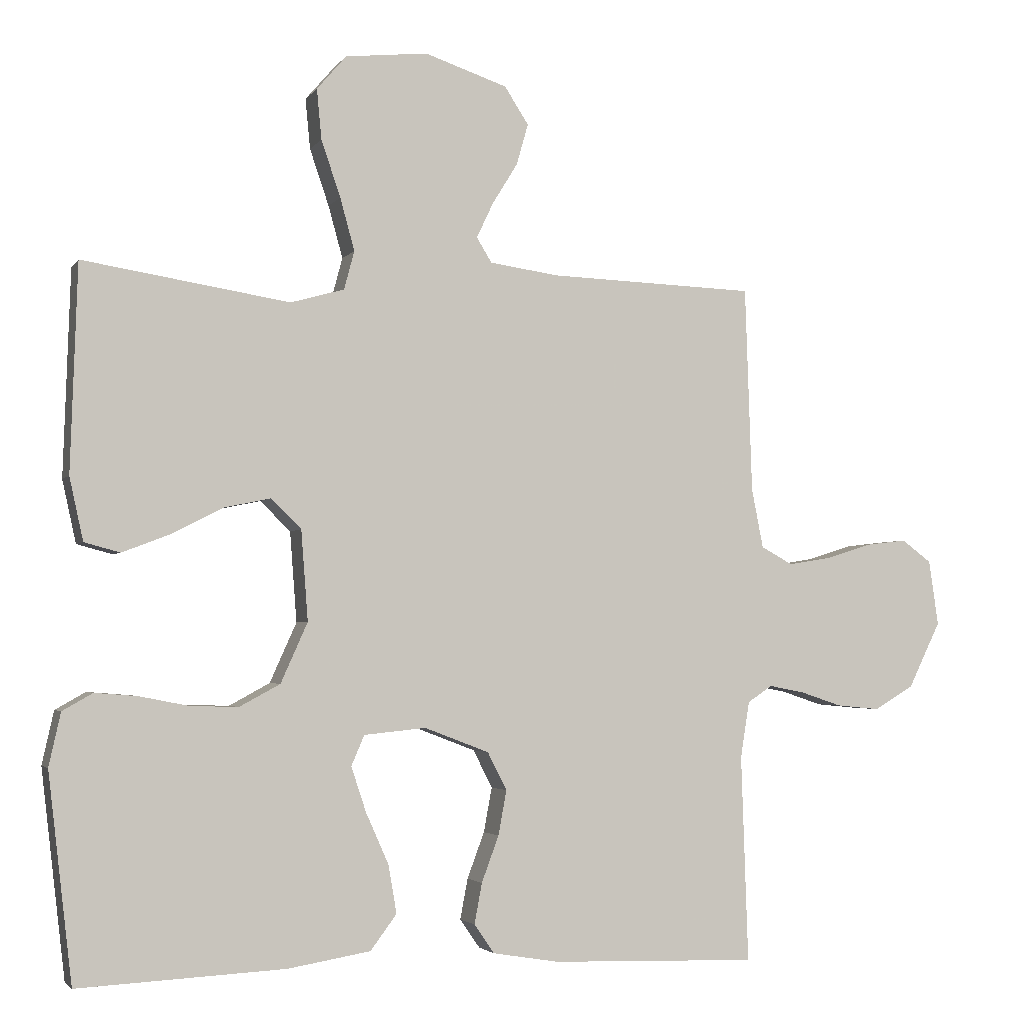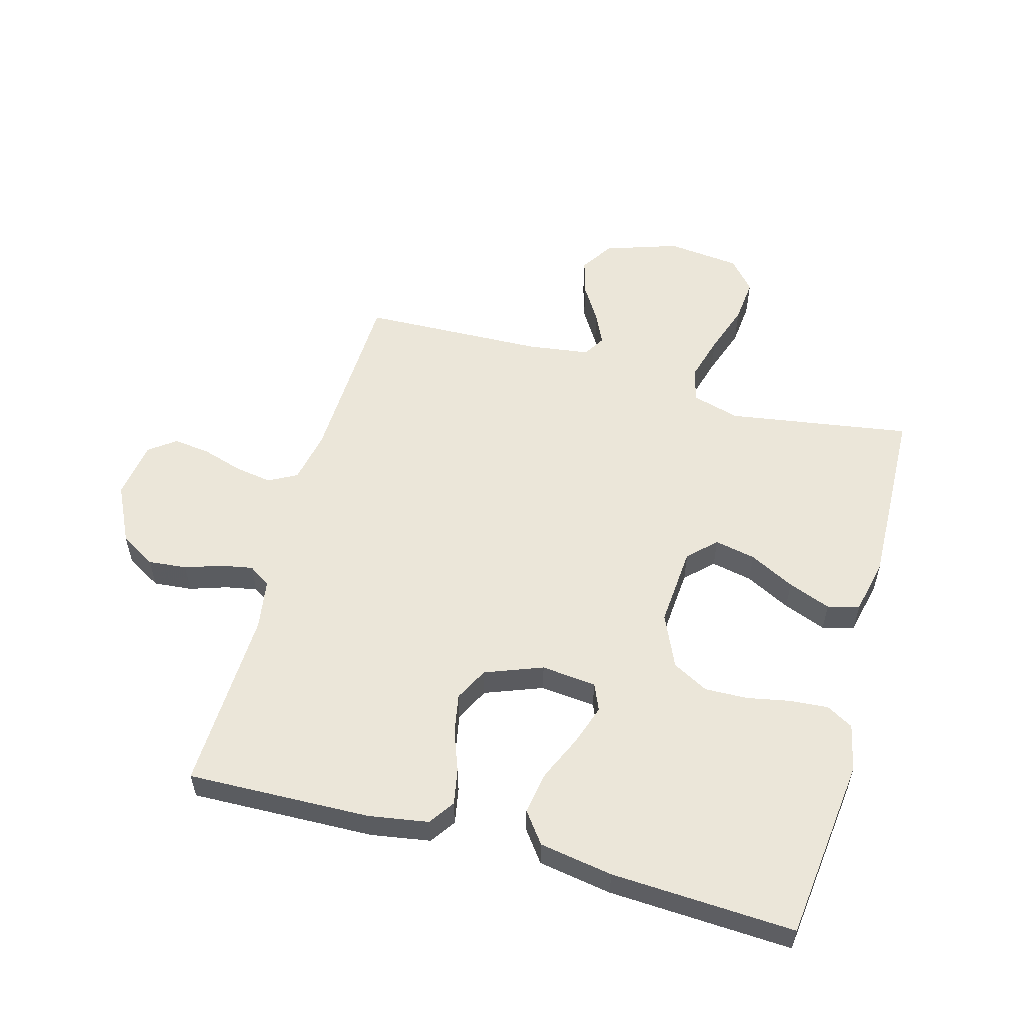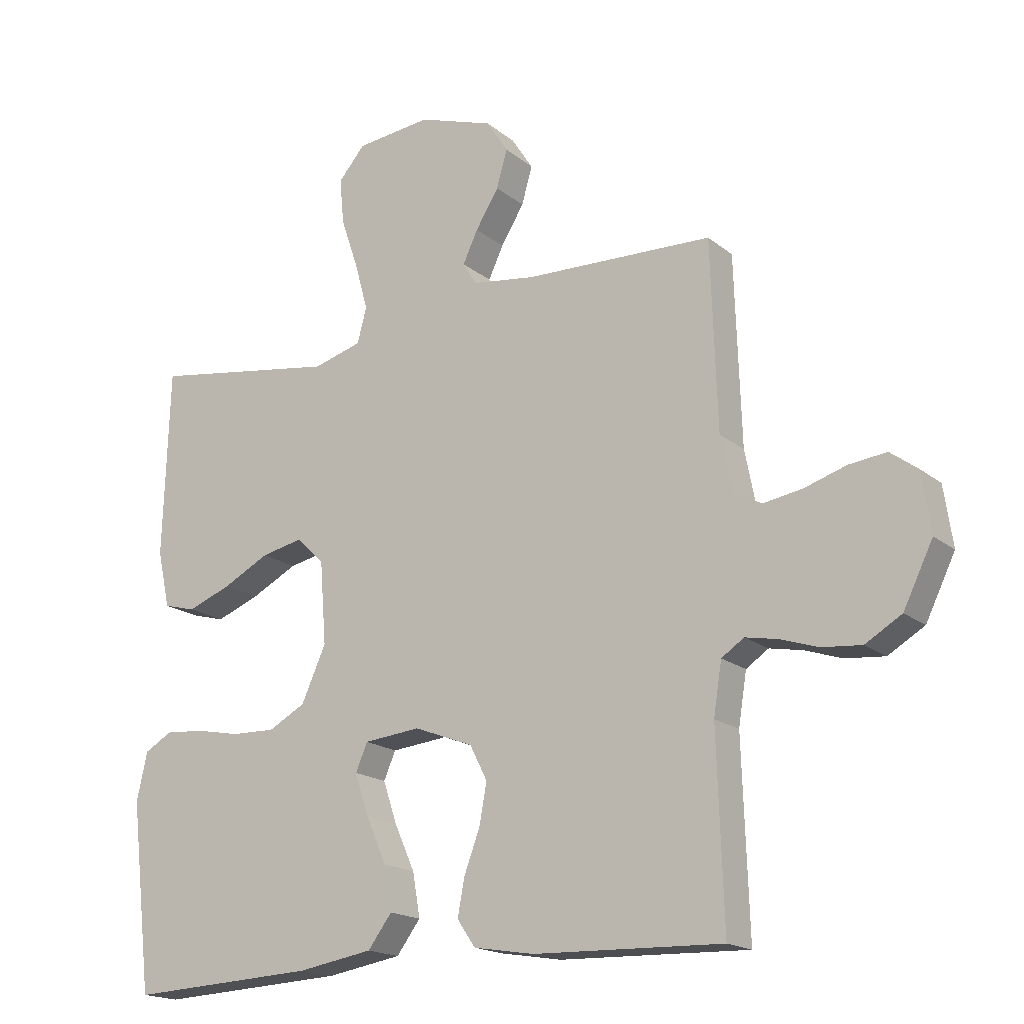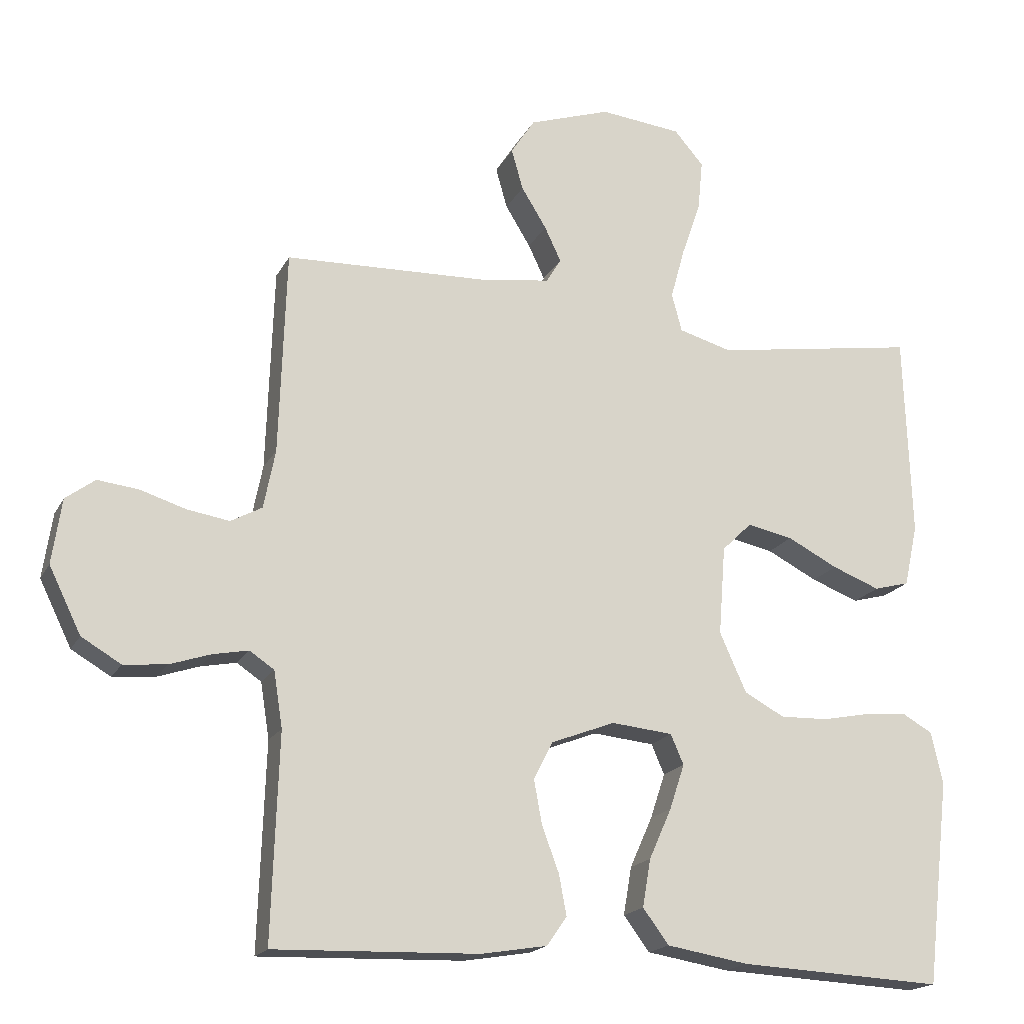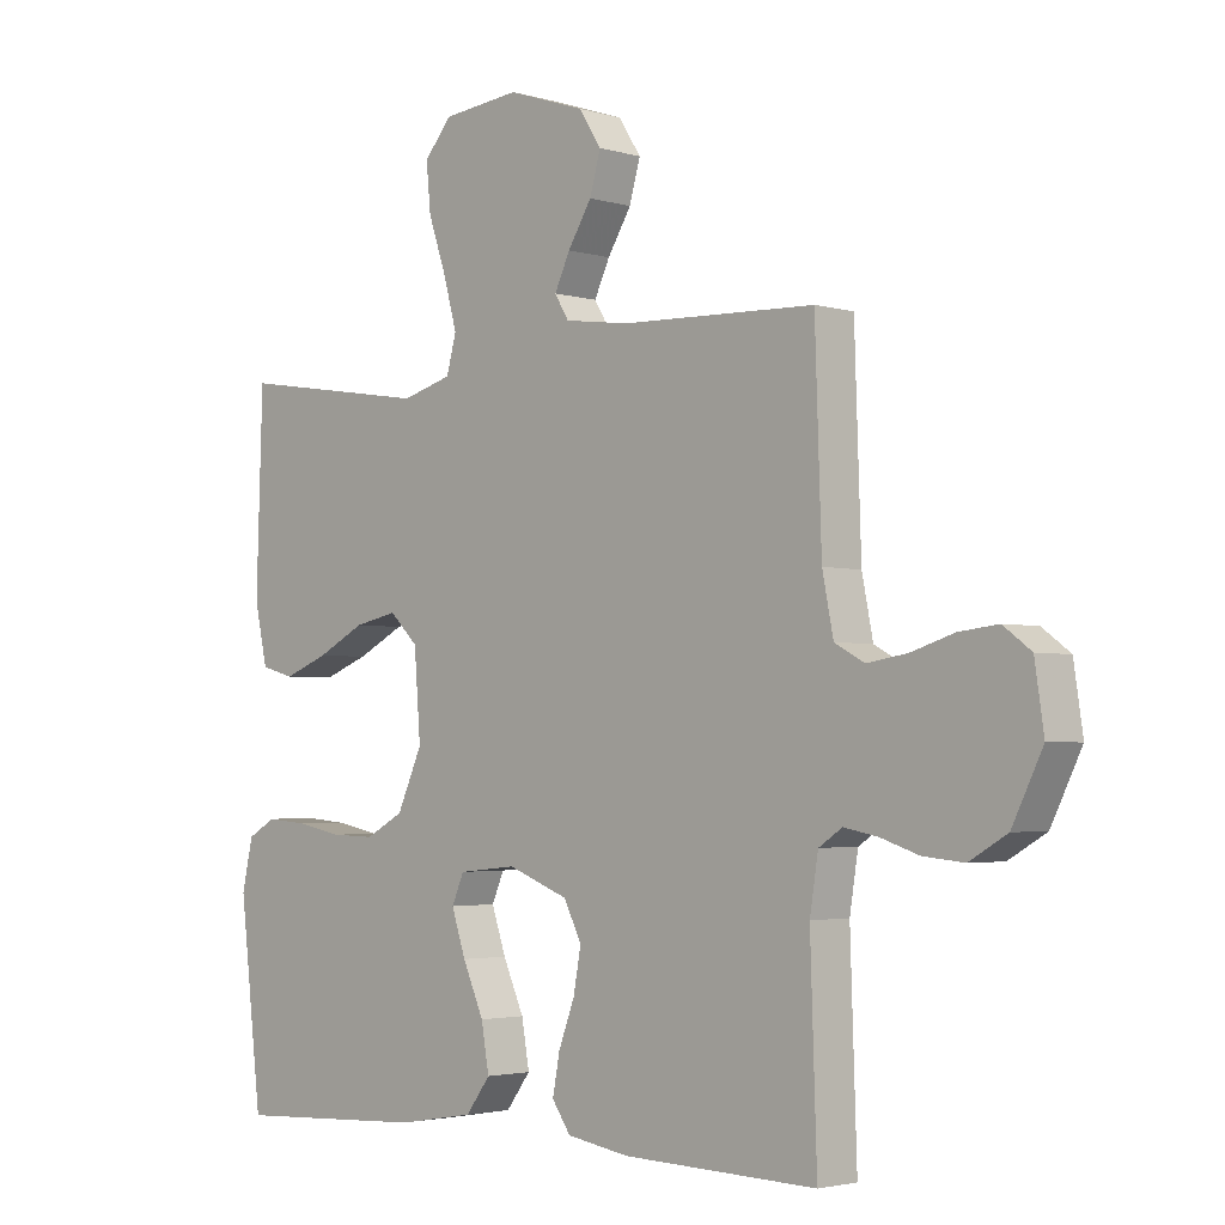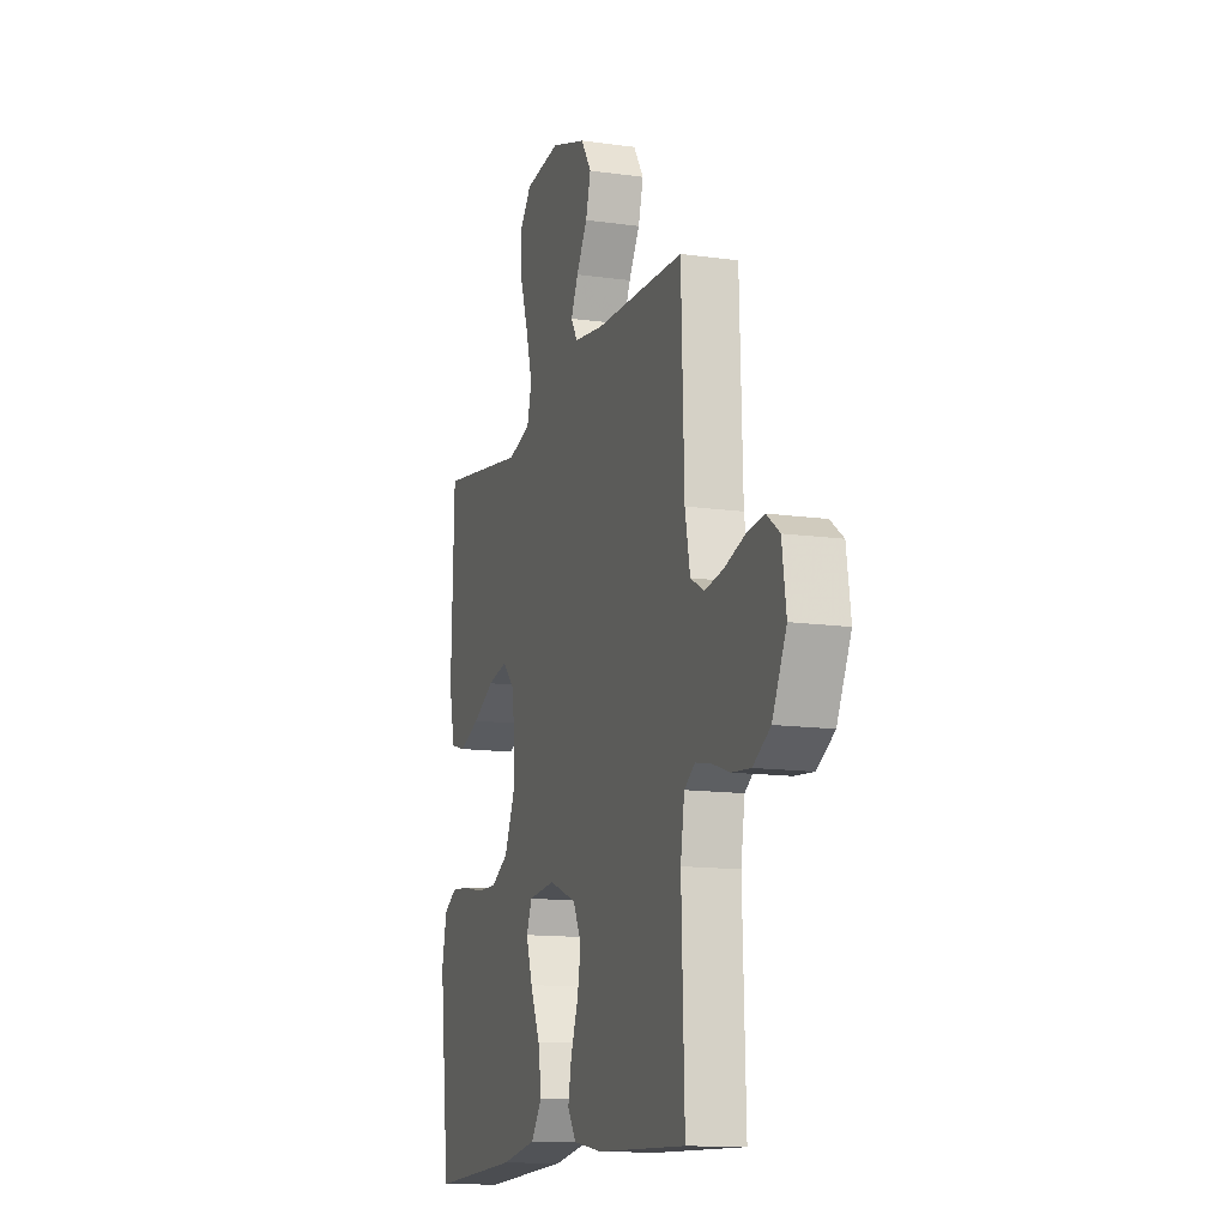
<metadata>
{"format":"obj","ext":"obj","renderer":"f3d","projection":"perspective","resolution":1024,"background":"white","views":[{"elev":-3.0,"azim":-18.1,"up":"+Z"},{"elev":55.7,"azim":-164.5,"up":"+Y"},{"elev":-17.8,"azim":33.5,"up":"+Z"},{"elev":-18.3,"azim":159.7,"up":"+Z"},{"elev":-2.9,"azim":44.6,"up":"+Z"},{"elev":-13.2,"azim":72.2,"up":"+Z"}]}
</metadata>
<code>
v 0.5 0.07 -0.5
v 0.2 0.07 -0.491
v 0.103 0.07 -0.475
v 0.074 0.07 -0.433
v 0.085 0.07 -0.374
v 0.11 0.07 -0.307
v 0.122 0.07 -0.242
v 0.094 0.07 -0.187
v 0 0.07 -0.151
v -0.09 0.07 -0.16
v -0.109 0.07 -0.204
v -0.087 0.07 -0.27
v -0.054 0.07 -0.344
v -0.042 0.07 -0.414
v -0.08 0.07 -0.465
v -0.2 0.07 -0.485
v -0.5 0.07 -0.5
v -0.535 0.07 -0.2
v -0.518 0.07 -0.123
v -0.474 0.07 -0.098
v -0.412 0.07 -0.103
v -0.341 0.07 -0.117
v -0.271 0.07 -0.119
v -0.212 0.07 -0.087
v -0.173 0.07 0
v -0.183 0.07 0.131
v -0.227 0.07 0.174
v -0.294 0.07 0.16
v -0.368 0.07 0.122
v -0.438 0.07 0.095
v -0.49 0.07 0.109
v -0.51 0.07 0.2
v -0.5 0.07 0.5
v -0.2 0.07 0.453
v -0.122 0.07 0.475
v -0.107 0.07 0.531
v -0.128 0.07 0.607
v -0.156 0.07 0.689
v -0.163 0.07 0.762
v -0.12 0.07 0.812
v 0 0.07 0.825
v 0.12 0.07 0.785
v 0.155 0.07 0.731
v 0.138 0.07 0.671
v 0.101 0.07 0.611
v 0.077 0.07 0.56
v 0.099 0.07 0.524
v 0.2 0.07 0.51
v 0.5 0.07 0.5
v 0.51 0.07 0.2
v 0.527 0.07 0.114
v 0.573 0.07 0.089
v 0.635 0.07 0.099
v 0.702 0.07 0.12
v 0.762 0.07 0.127
v 0.805 0.07 0.095
v 0.819 0.07 0
v 0.772 0.07 -0.096
v 0.714 0.07 -0.13
v 0.651 0.07 -0.124
v 0.591 0.07 -0.104
v 0.539 0.07 -0.094
v 0.503 0.07 -0.118
v 0.49 0.07 -0.2
v 0.5 0 -0.5
v 0.2 0 -0.491
v 0.103 0 -0.475
v 0.074 0 -0.433
v 0.085 0 -0.374
v 0.11 0 -0.307
v 0.122 0 -0.242
v 0.094 0 -0.187
v 0 0 -0.151
v -0.09 0 -0.16
v -0.109 0 -0.204
v -0.087 0 -0.27
v -0.054 0 -0.344
v -0.042 0 -0.414
v -0.08 0 -0.465
v -0.2 0 -0.485
v -0.5 0 -0.5
v -0.535 0 -0.2
v -0.518 0 -0.123
v -0.474 0 -0.098
v -0.412 0 -0.103
v -0.341 0 -0.117
v -0.271 0 -0.119
v -0.212 0 -0.087
v -0.173 0 0
v -0.183 0 0.131
v -0.227 0 0.174
v -0.294 0 0.16
v -0.368 0 0.122
v -0.438 0 0.095
v -0.49 0 0.109
v -0.51 0 0.2
v -0.5 0 0.5
v -0.2 0 0.453
v -0.122 0 0.475
v -0.107 0 0.531
v -0.128 0 0.607
v -0.156 0 0.689
v -0.163 0 0.762
v -0.12 0 0.812
v 0 0 0.825
v 0.12 0 0.785
v 0.155 0 0.731
v 0.138 0 0.671
v 0.101 0 0.611
v 0.077 0 0.56
v 0.099 0 0.524
v 0.2 0 0.51
v 0.5 0 0.5
v 0.51 0 0.2
v 0.527 0 0.114
v 0.573 0 0.089
v 0.635 0 0.099
v 0.702 0 0.12
v 0.762 0 0.127
v 0.805 0 0.095
v 0.819 0 0
v 0.772 0 -0.096
v 0.714 0 -0.13
v 0.651 0 -0.124
v 0.591 0 -0.104
v 0.539 0 -0.094
v 0.503 0 -0.118
v 0.49 0 -0.2
f 58 59 60 61
f 58 61 62
f 57 58 62
f 56 57 62
f 53 54 55 56
f 52 53 56 62
f 51 52 62 63
f 48 49 50
f 47 48 50 51
f 42 43 44 45
f 42 45 46
f 41 42 46
f 40 41 46
f 37 38 39 40
f 36 37 40 46
f 35 36 46 47
f 31 32 33 34
f 28 29 30 31
f 28 31 34 35
f 19 20 21 22
f 19 22 23
f 18 19 23
f 17 18 23
f 16 17 23 24
f 12 13 14 15
f 11 12 15 16
f 3 4 5 6
f 3 6 7
f 64 1 2 3
f 64 3 7
f 63 64 7 8
f 51 63 8 9
f 47 51 9 10
f 27 28 35 47
f 26 27 47
f 25 26 47 10
f 11 16 24 25
f 10 11 25
f 125 124 123 122
f 126 125 122
f 126 122 121
f 126 121 120
f 120 119 118 117
f 126 120 117 116
f 127 126 116 115
f 114 113 112
f 115 114 112 111
f 109 108 107 106
f 110 109 106
f 110 106 105
f 110 105 104
f 104 103 102 101
f 110 104 101 100
f 111 110 100 99
f 98 97 96 95
f 95 94 93 92
f 99 98 95 92
f 86 85 84 83
f 87 86 83
f 87 83 82
f 87 82 81
f 88 87 81 80
f 79 78 77 76
f 80 79 76 75
f 70 69 68 67
f 71 70 67
f 67 66 65 128
f 71 67 128
f 72 71 128 127
f 73 72 127 115
f 74 73 115 111
f 111 99 92 91
f 111 91 90
f 74 111 90 89
f 89 88 80 75
f 89 75 74
f 1 65 66 2
f 2 66 67 3
f 3 67 68 4
f 4 68 69 5
f 5 69 70 6
f 6 70 71 7
f 7 71 72 8
f 8 72 73 9
f 9 73 74 10
f 10 74 75 11
f 11 75 76 12
f 12 76 77 13
f 13 77 78 14
f 14 78 79 15
f 15 79 80 16
f 16 80 81 17
f 17 81 82 18
f 18 82 83 19
f 19 83 84 20
f 20 84 85 21
f 21 85 86 22
f 22 86 87 23
f 23 87 88 24
f 24 88 89 25
f 25 89 90 26
f 26 90 91 27
f 27 91 92 28
f 28 92 93 29
f 29 93 94 30
f 30 94 95 31
f 31 95 96 32
f 32 96 97 33
f 33 97 98 34
f 34 98 99 35
f 35 99 100 36
f 36 100 101 37
f 37 101 102 38
f 38 102 103 39
f 39 103 104 40
f 40 104 105 41
f 41 105 106 42
f 42 106 107 43
f 43 107 108 44
f 44 108 109 45
f 45 109 110 46
f 46 110 111 47
f 47 111 112 48
f 48 112 113 49
f 49 113 114 50
f 50 114 115 51
f 51 115 116 52
f 52 116 117 53
f 53 117 118 54
f 54 118 119 55
f 55 119 120 56
f 56 120 121 57
f 57 121 122 58
f 58 122 123 59
f 59 123 124 60
f 60 124 125 61
f 61 125 126 62
f 62 126 127 63
f 63 127 128 64
f 64 128 65 1

</code>
